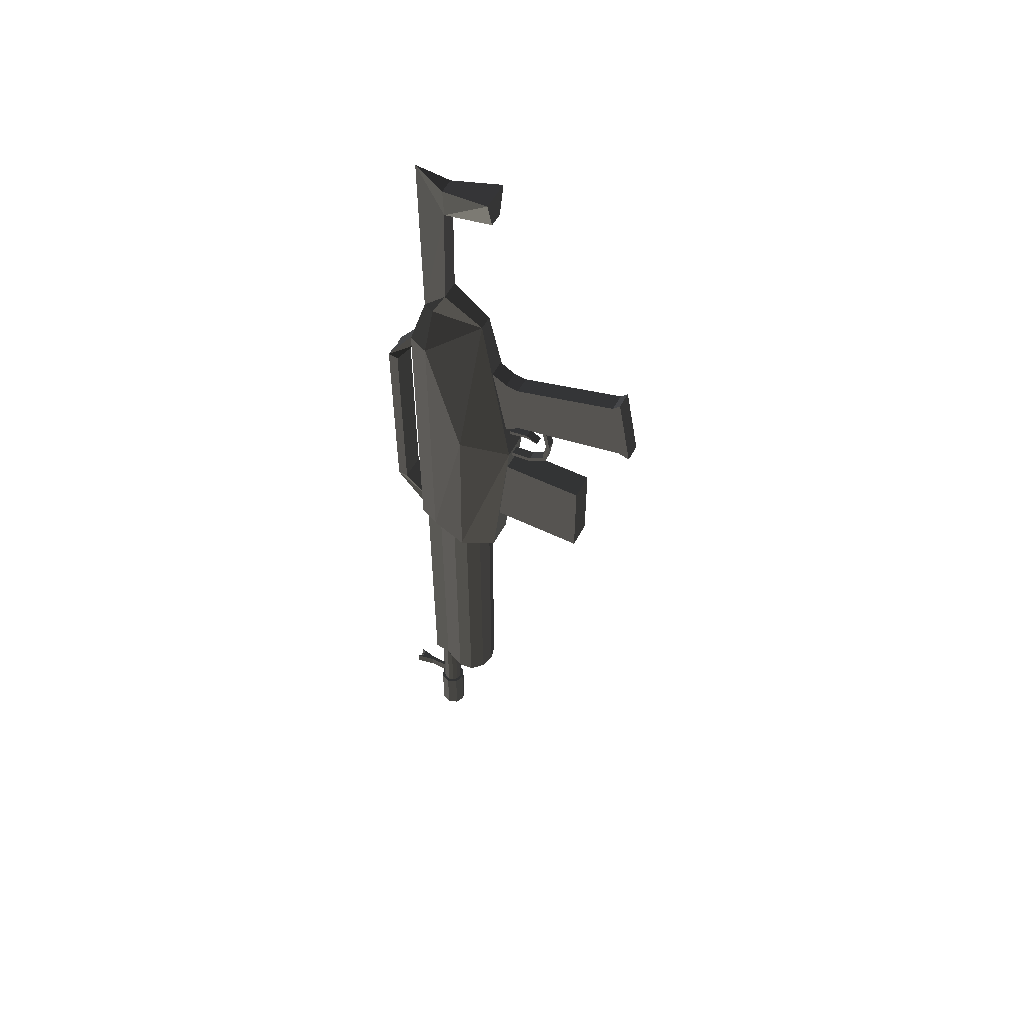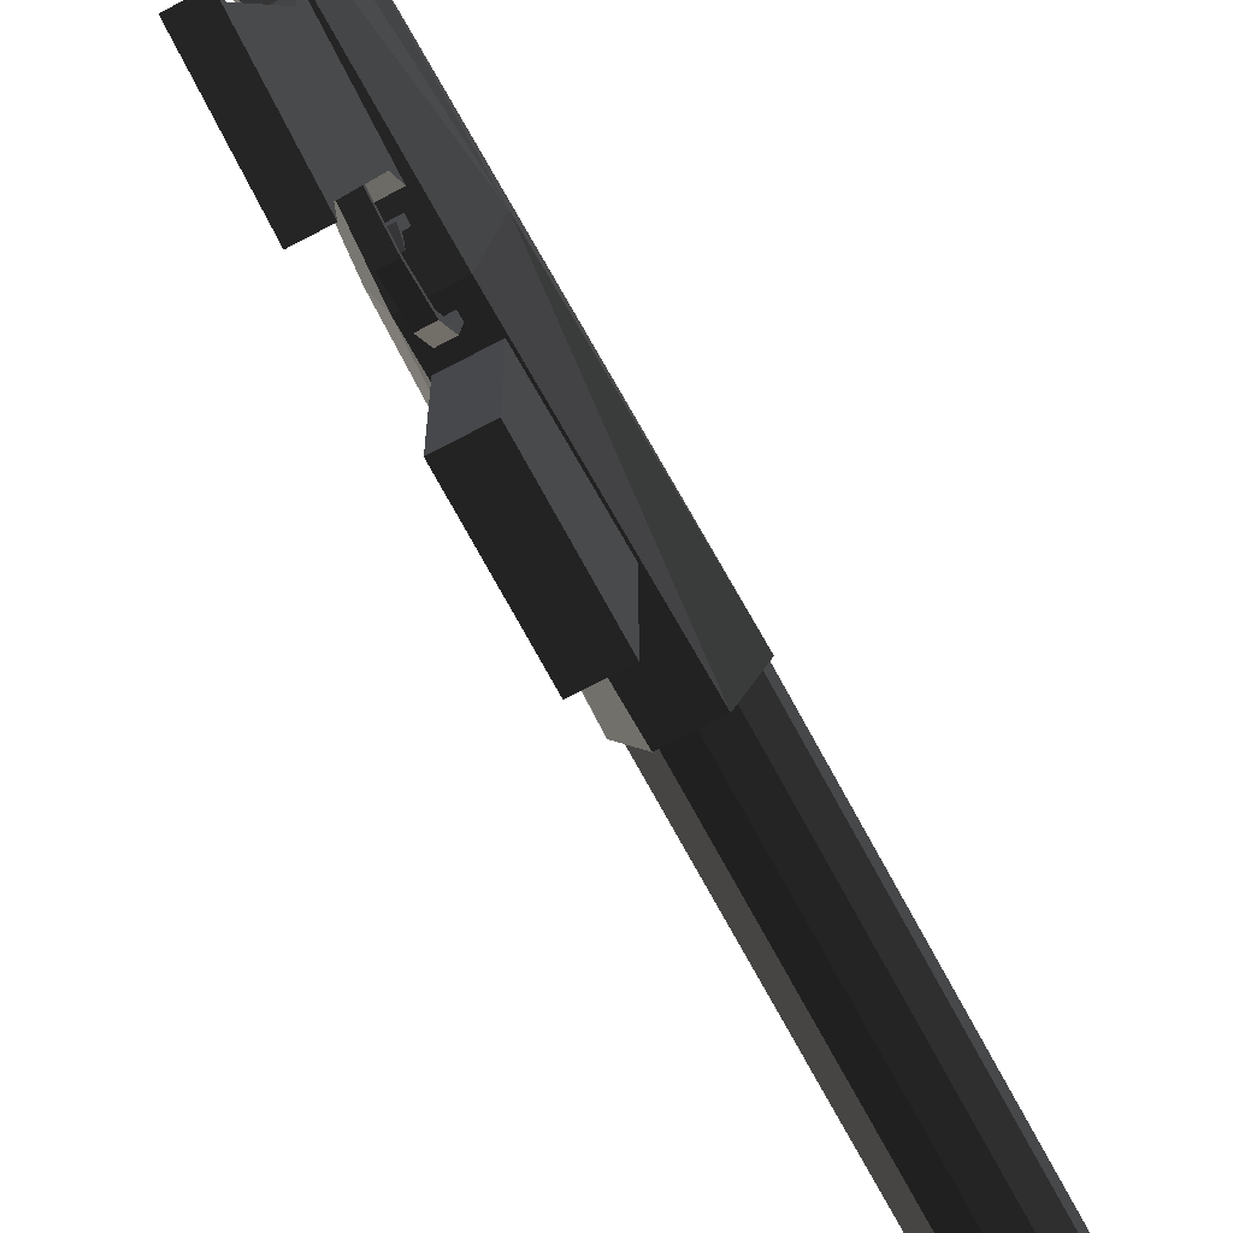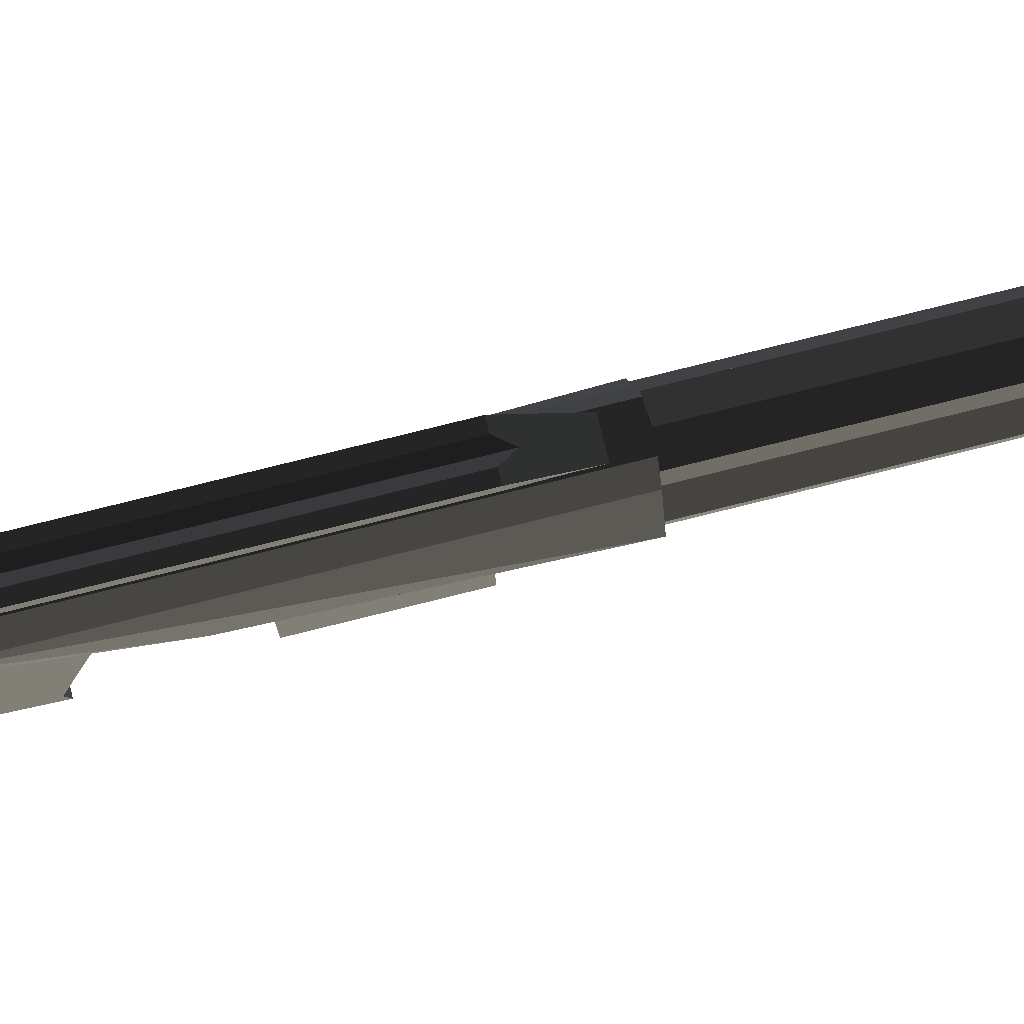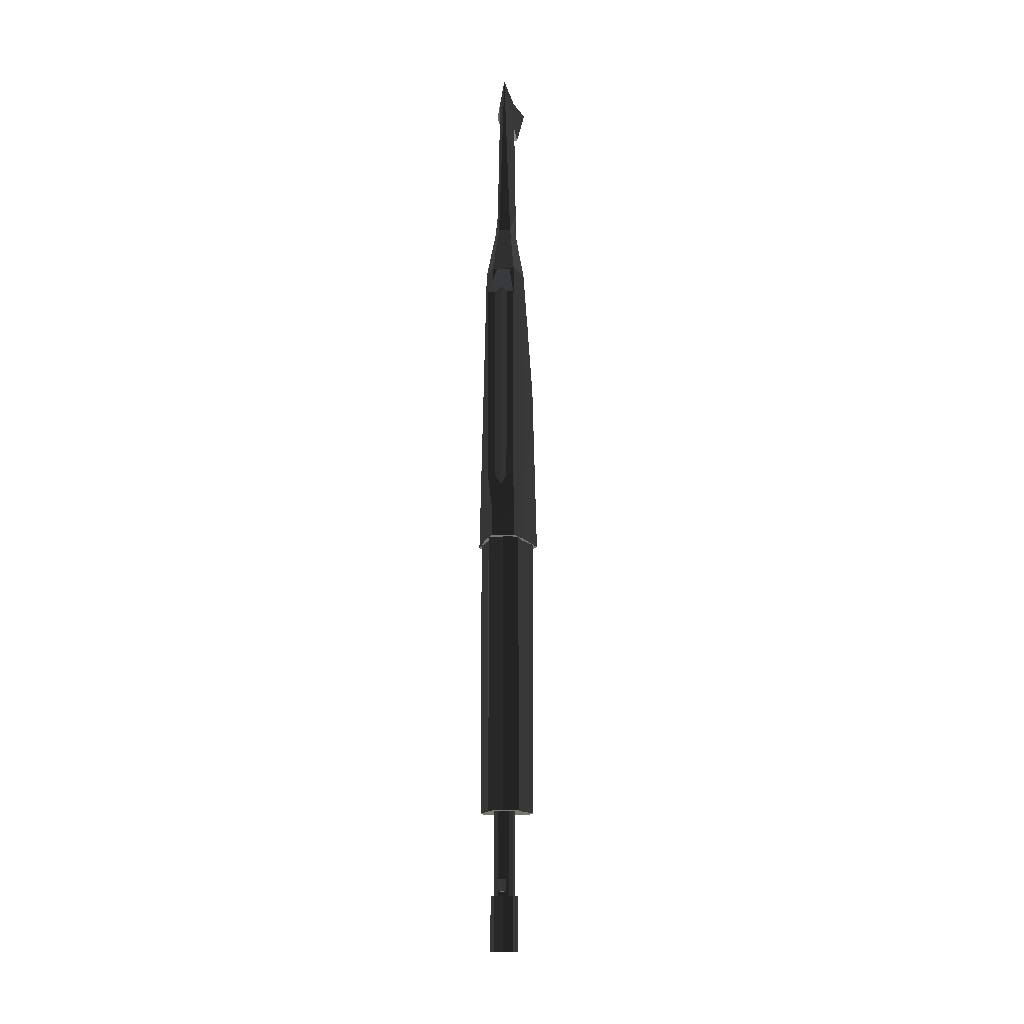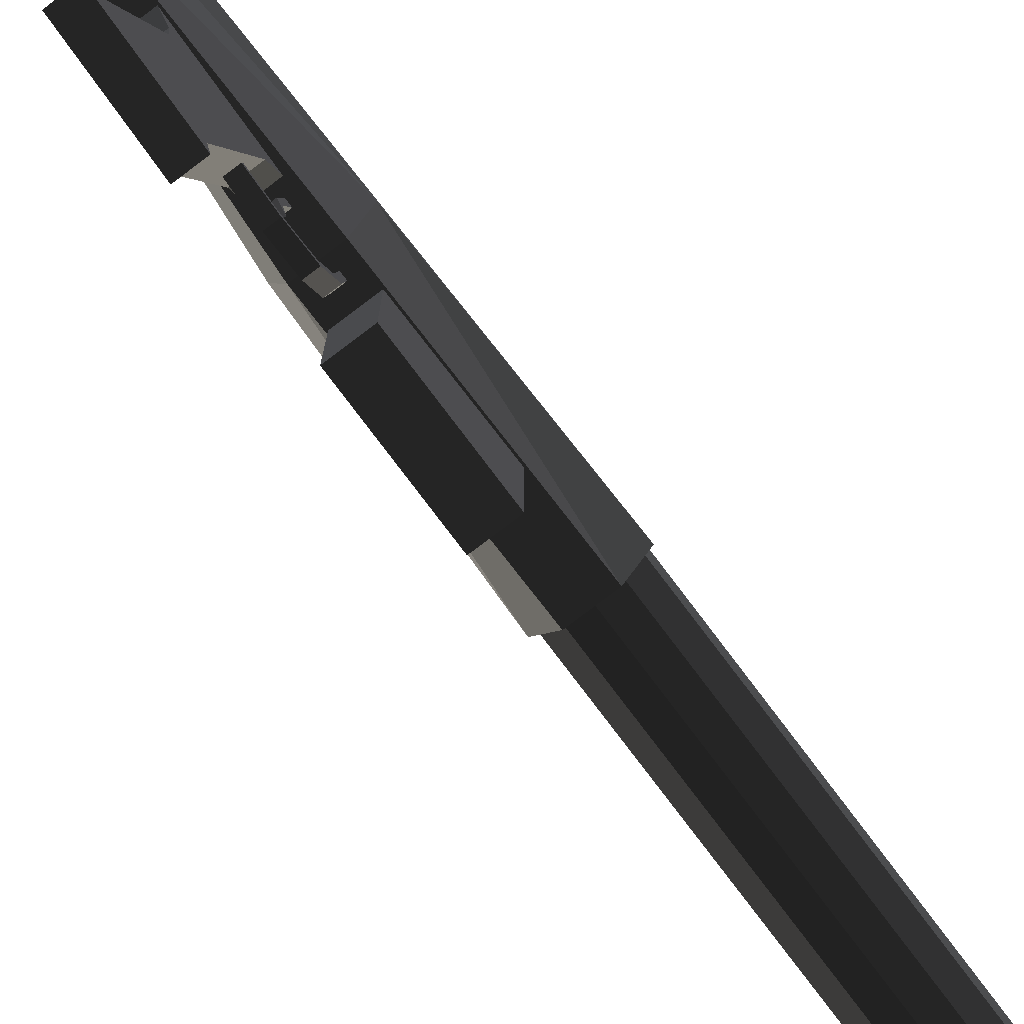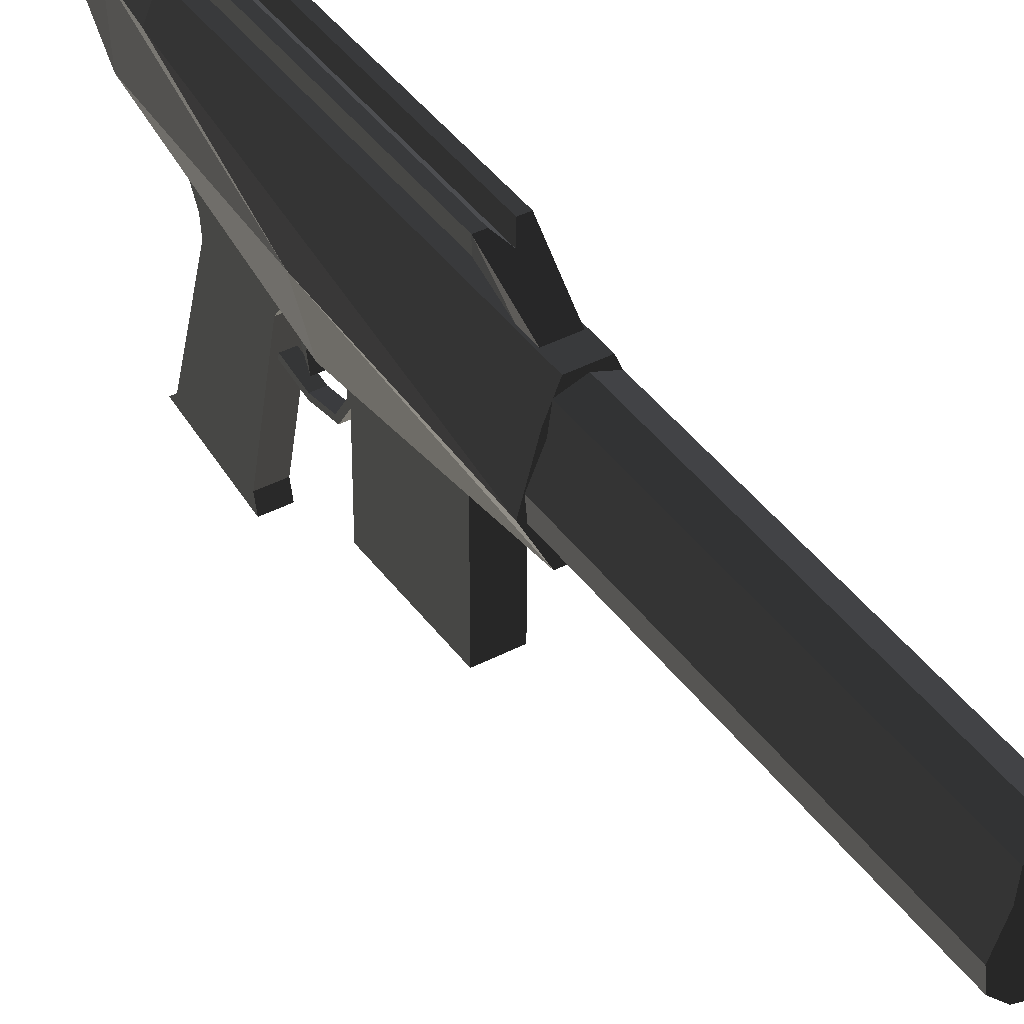
<metadata>
{"format":"obj","ext":"obj","renderer":"f3d","projection":"perspective","resolution":1024,"background":"white","views":[{"elev":54.2,"azim":117.4,"up":"+Y"},{"elev":-70.3,"azim":-151.9,"up":"+Z"},{"elev":80.0,"azim":-103.9,"up":"+Z"},{"elev":-14.0,"azim":5.0,"up":"+Y"},{"elev":-78.9,"azim":-142.9,"up":"+Z"},{"elev":41.0,"azim":-32.5,"up":"+Z"}]}
</metadata>
<code>
v 1.308 -289.2 90.31
v 1.308 -281.5 90.31
v 0.003881 -289.2 93.48
v 0.003874 -281.5 93.48
v -1.3 -289.2 90.31
v -1.3 -281.5 90.31
v -4.08 -289.2 94.77
v -4.08 -281.5 94.77
v -1.307 -289.2 66.75
v -1.308 -289.2 81.37
v -1.308 -281.5 81.37
v -1.307 -281.5 66.75
v 1.315 -289.2 66.75
v 1.315 -281.5 66.75
v 4.088 -289.2 94.77
v 1.315 -289.2 81.37
v 1.315 -281.5 81.37
v 4.088 -281.5 94.77
v 0.003819 -1.763 90.53
v -4.288 4.708 94.83
v 6.793 -24.15 75.69
v -6.785 -24.15 75.69
v -9.27 4.708 94.83
v 4.626 170.7 75.74
v -4.619 170.7 75.74
v -9.27 145 94.83
v -4.288 145 94.83
v 0.003767 150.8 90.53
v 9.278 4.708 94.83
v 9.278 145 94.83
v 4.295 145 94.83
v 4.296 4.708 94.83
v -6.785 -12.69 75.69
v 6.793 -12.69 75.69
v -9.27 4.708 87.77
v 9.278 4.708 87.77
v -9.27 144 87.77
v -4.619 159.7 75.84
v 4.626 159.7 75.84
v 9.278 144 87.77
v 6.874 -330 68.02
v 6.874 -292.2 68.02
v 4.943 -330 66.08
v 4.943 -292.2 66.08
v 9.72 -330 61.15
v 9.72 -292.2 61.15
v 6.989 -330 61.15
v 6.989 -292.2 61.15
v 6.874 -330 54.27
v 6.874 -292.2 54.27
v 4.943 -330 56.21
v 4.943 -292.2 56.21
v 0.00389 -330 51.43
v 0.003881 -292.2 51.43
v 0.00389 -330 54.16
v 0.003881 -292.2 54.16
v -6.866 -330 54.27
v -6.866 -292.2 54.27
v -4.935 -330 56.21
v -4.935 -292.2 56.21
v -9.712 -330 61.15
v -9.712 -292.2 61.15
v -6.981 -330 61.15
v -6.981 -292.2 61.15
v 0.00389 -330 70.86
v -6.866 -330 68.02
v 0.003881 -292.2 70.86
v -6.866 -292.2 68.02
v 0.003881 -292.2 68.13
v -4.935 -330 66.08
v -4.935 -292.2 66.08
v 0.00389 -330 68.13
v 3.095 100.5 0.2845
v -3.088 100.5 0.2845
v 3.095 103.6 -13.8
v -3.088 103.6 -13.8
v 3.095 101.5 -21.97
v -3.088 101.5 -21.97
v 3.095 103.8 0.4583
v 3.095 106.2 -13.8
v -3.088 106.2 -13.8
v -3.088 103.8 0.4583
v 0.003883 -294.6 61.15
v -6.304 -294.6 57.5
v -6.304 -232.4 57.5
v -3.638 -294.6 54.84
v -3.638 -232.4 54.84
v 0.003883 -294.6 53.86
v 0.003873 -232.4 53.86
v 3.646 -294.6 54.84
v 3.646 -232.4 54.84
v 6.311 -294.6 57.5
v 6.311 -232.4 57.5
v 7.287 -294.6 61.15
v 7.287 -232.4 61.15
v 6.311 -294.6 64.79
v 6.311 -232.4 64.79
v 3.646 -294.6 67.45
v 3.646 -232.4 67.45
v 0.003885 -294.6 68.43
v 0.003873 -232.4 68.43
v -3.638 -294.6 67.45
v -3.638 -232.4 67.45
v -7.279 -294.6 61.15
v -6.304 -294.6 64.79
v -6.304 -232.4 64.79
v -7.28 -232.4 61.15
v -6.179 164.1 12.26
v 6.186 164.1 12.26
v -6.179 157.8 1.379
v 6.186 157.8 1.379
v -6.179 156.6 -7.86
v 6.186 156.6 -7.86
v -6.179 177.9 -80.11
v 6.186 177.9 -80.11
v -6.179 183.1 -85.12
v 6.186 183.1 -85.12
v -6.179 130.6 -94.83
v 6.186 130.6 -94.83
v -6.179 132.8 -86.36
v 6.186 132.8 -86.36
v -6.179 108.2 2.2
v -6.179 115.7 -8.374
v 6.186 115.7 -8.374
v 6.186 108.2 2.2
v 3.095 76.38 -1.405
v -3.088 76.38 -1.405
v 3.095 78.12 -16.43
v -3.088 78.12 -16.43
v 3.095 86.37 -29.08
v -3.088 86.37 -29.08
v 3.095 120.1 -28.39
v 3.095 102.9 -31.88
v -3.088 102.9 -31.88
v -3.088 120.1 -28.39
v 3.095 120.1 -25.59
v -3.088 120.1 -25.59
v 3.095 102.9 -29.07
v -3.088 102.9 -29.07
v 3.095 88.06 -26.55
v -3.088 88.06 -26.55
v 3.095 79.76 -1.379
v 3.095 81.5 -16.43
v -3.088 81.5 -16.43
v -3.088 79.76 -1.379
v 9.199 68.83 50.87
v -9.192 68.83 50.87
v 9.199 6.974 50.87
v -9.192 6.974 50.87
v 9.199 68.83 -57.8
v -9.192 68.83 -57.8
v 9.199 6.974 -57.8
v -9.192 6.974 -57.8
v 0.003815 -36.73 73.92
v 0.003854 -233.5 73.92
v 0.003854 -233.5 41.46
v -18.2 -233.5 30.95
v -18.2 -35.91 30.95
v -10.51 -233.5 23.26
v -10.51 -35.91 23.26
v 0.003851 -233.5 20.44
v 0.003812 -35.91 20.44
v 10.51 -233.5 23.26
v 10.51 -35.91 23.26
v 18.21 -233.5 30.95
v 18.21 -35.91 30.95
v 19.11 -233.5 41.46
v 19.11 -35.91 41.46
v 10.78 -233.5 69.37
v 12.39 -233.5 57.2
v 12.37 -35.91 57.2
v 10.75 -35.91 69.37
v -10.74 -233.5 69.37
v -10.74 -35.91 69.37
v -19.1 -233.5 41.46
v -12.36 -233.5 57.2
v -12.36 -35.91 57.2
v -19.1 -35.91 41.46
v -7.016 226 47.35
v -7.461 207 57.37
v -5.366 207 20.16
v 5.308 207 20.16
v 14.06 170.8 61.27
v 18.62 85.49 33.46
v -14.03 170.8 61.27
v -18.58 85.49 33.46
v 14.04 -36 61.27
v -14.03 -36 61.27
v 21.67 -36 33.46
v -21.67 -36 33.46
v -7.919 -36 75.96
v 7.926 -36 75.96
v 7.926 170.8 75.96
v -7.919 170.8 75.96
v 10.04 85.49 -2.776
v 10.06 -36 10.89
v -10.03 -36 10.89
v -10.03 85.49 -2.776
v 7.469 207 57.37
v 7.011 226 47.35
v 5.599 321.6 46.63
v 5.746 301.5 45.66
v 5.142 307.7 11.42
v 10.82 328.6 11.54
v -5.739 301.5 45.66
v -5.591 321.6 46.63
v -10.82 328.6 11.54
v -5.135 307.7 11.42
v 0.003718 330 68.66
v -4.21 207 65.18
v 4.218 207 65.18
g group0
g group1
f 209 211 210
f 206 208 207
f 208 206 205
f 202 204 203
f 204 202 201
f 211 200 199
f 211 202 200
f 209 202 211
f 209 201 202
f 196 198 197
f 198 196 195
f 192 194 193
f 194 192 191
f 196 190 189
f 190 196 197
f 189 188 187
f 188 189 190
f 187 191 192
f 191 187 188
f 197 186 190
f 186 197 198
f 190 185 188
f 185 190 186
f 188 194 191
f 194 188 185
f 195 189 184
f 189 195 196
f 184 187 183
f 187 184 189
f 183 192 193
f 192 183 187
f 181 195 182
f 195 181 198
f 210 193 194
f 193 210 211
f 184 182 195
f 182 183 199
f 183 182 184
f 199 193 211
f 193 199 183
f 198 181 186
f 186 180 185
f 180 186 181
f 185 210 194
f 210 185 180
f 204 206 207
f 206 204 201
f 206 201 209
f 179 180 181
f 209 205 206
f 210 205 209
f 179 210 180
f 179 205 210
f 199 200 182
f 202 208 205
f 203 208 202
f 179 202 205
f 200 202 179
f 176 178 177
f 178 176 175
f 173 177 174
f 177 173 176
f 170 172 171
f 172 170 169
f 167 171 168
f 171 167 170
f 165 168 166
f 168 165 167
f 163 166 164
f 166 163 165
f 161 164 162
f 164 161 163
f 159 162 160
f 162 159 161
f 157 160 158
f 160 157 159
f 175 158 178
f 158 175 157
f 175 156 157
f 176 156 175
f 173 156 176
f 155 156 173
f 169 156 155
f 170 156 169
f 167 156 170
f 165 156 167
f 163 156 165
f 161 156 163
f 159 156 161
f 157 156 159
f 169 154 172
f 155 154 169
f 174 155 173
f 154 155 174
f 151 153 152
f 152 150 151
f 153 149 148
f 148 152 153
f 151 147 149
f 149 153 151
f 150 146 147
f 147 151 150
f 152 148 146
f 146 150 152
f 143 145 144
f 142 145 143
f 140 144 141
f 143 144 140
f 138 141 139
f 140 141 138
f 136 139 137
f 138 139 136
f 133 135 134
f 132 135 133
f 130 134 131
f 133 134 130
f 128 131 129
f 130 131 128
f 126 129 127
f 128 129 126
f 127 129 145
f 145 129 144
f 129 131 144
f 144 131 141
f 131 134 141
f 141 134 139
f 134 135 139
f 139 135 137
f 142 128 126
f 143 128 142
f 143 130 128
f 140 130 143
f 140 133 130
f 138 133 140
f 138 132 133
f 136 132 138
f 123 125 124
f 122 125 123
f 120 124 121
f 123 124 120
f 118 121 119
f 120 121 118
f 116 119 117
f 118 119 116
f 114 117 115
f 116 117 114
f 112 115 113
f 114 115 112
f 110 113 111
f 112 113 110
f 108 111 109
f 110 111 108
f 117 119 115
f 119 121 115
f 125 109 124
f 109 111 124
f 124 111 121
f 111 113 121
f 115 121 113
f 114 118 116
f 114 120 118
f 123 108 122
f 123 110 108
f 120 110 123
f 120 112 110
f 112 120 114
f 105 107 106
f 107 105 104
f 102 106 103
f 106 102 105
f 100 103 101
f 103 100 102
f 98 101 99
f 101 98 100
f 96 99 97
f 99 96 98
f 94 97 95
f 97 94 96
f 92 95 93
f 95 92 94
f 90 93 91
f 93 90 92
f 88 91 89
f 91 88 90
f 86 89 87
f 89 86 88
f 84 87 85
f 87 84 86
f 104 85 107
f 85 104 84
f 104 83 84
f 105 83 104
f 102 83 105
f 100 83 102
f 98 83 100
f 96 83 98
f 94 83 96
f 92 83 94
f 90 83 92
f 88 83 90
f 86 83 88
f 84 83 86
f 80 82 81
f 79 82 80
f 77 81 78
f 80 81 77
f 75 78 76
f 77 78 75
f 73 76 74
f 75 76 73
f 78 81 76
f 81 82 76
f 76 82 74
f 75 80 77
f 75 79 80
f 73 79 75
f 70 72 71
f 71 72 69
f 71 69 68
f 68 69 67
f 68 67 66
f 66 67 65
f 66 65 70
f 70 65 72
f 63 70 64
f 64 70 71
f 64 71 62
f 62 71 68
f 62 68 61
f 61 68 66
f 61 66 63
f 63 66 70
f 59 63 60
f 60 63 64
f 60 64 58
f 58 64 62
f 58 62 57
f 57 62 61
f 57 61 59
f 59 61 63
f 55 59 56
f 56 59 60
f 56 60 54
f 54 60 58
f 54 58 53
f 53 58 57
f 53 57 55
f 55 57 59
f 51 55 52
f 52 55 56
f 52 56 50
f 50 56 54
f 50 54 49
f 49 54 53
f 49 53 51
f 51 53 55
f 47 51 48
f 48 51 52
f 48 52 46
f 46 52 50
f 46 50 45
f 45 50 49
f 45 49 47
f 47 49 51
f 43 47 44
f 44 47 48
f 44 48 42
f 42 48 46
f 42 46 41
f 41 46 45
f 41 45 43
f 43 45 47
f 72 43 69
f 69 43 44
f 69 44 67
f 67 44 42
f 67 42 65
f 65 42 41
f 65 41 72
f 72 41 43
f 38 40 39
f 40 38 37
f 37 36 40
f 36 37 35
f 35 34 36
f 34 35 33
f 30 32 31
f 32 30 29
f 26 28 27
f 25 28 26
f 31 24 30
f 31 25 24
f 31 28 25
f 33 23 22
f 23 33 35
f 39 30 24
f 30 39 40
f 35 26 23
f 26 35 37
f 38 26 37
f 26 38 25
f 36 30 40
f 30 36 29
f 29 34 21
f 34 29 36
f 27 23 26
f 23 27 20
f 29 19 32
f 21 19 29
f 22 19 21
f 23 19 22
f 20 19 23
f 27 19 20
f 19 27 28
f 31 19 28
f 19 31 32
f 16 18 17
f 15 18 16
f 13 17 14
f 16 17 13
f 10 12 11
f 9 12 10
f 7 11 8
f 10 11 7
f 5 8 6
f 7 8 5
f 3 6 4
f 5 6 3
f 1 4 2
f 3 4 1
f 15 2 18
f 1 2 15
f 8 11 6
f 18 2 17
f 4 6 2
f 14 17 12
f 12 17 11
f 17 2 11
f 11 2 6
f 5 10 7
f 16 1 15
f 1 5 3
f 9 16 13
f 10 16 9
f 10 1 16
f 5 1 10
f 204 208 203
f 207 208 204
f 179 182 200
f 181 182 179

</code>
